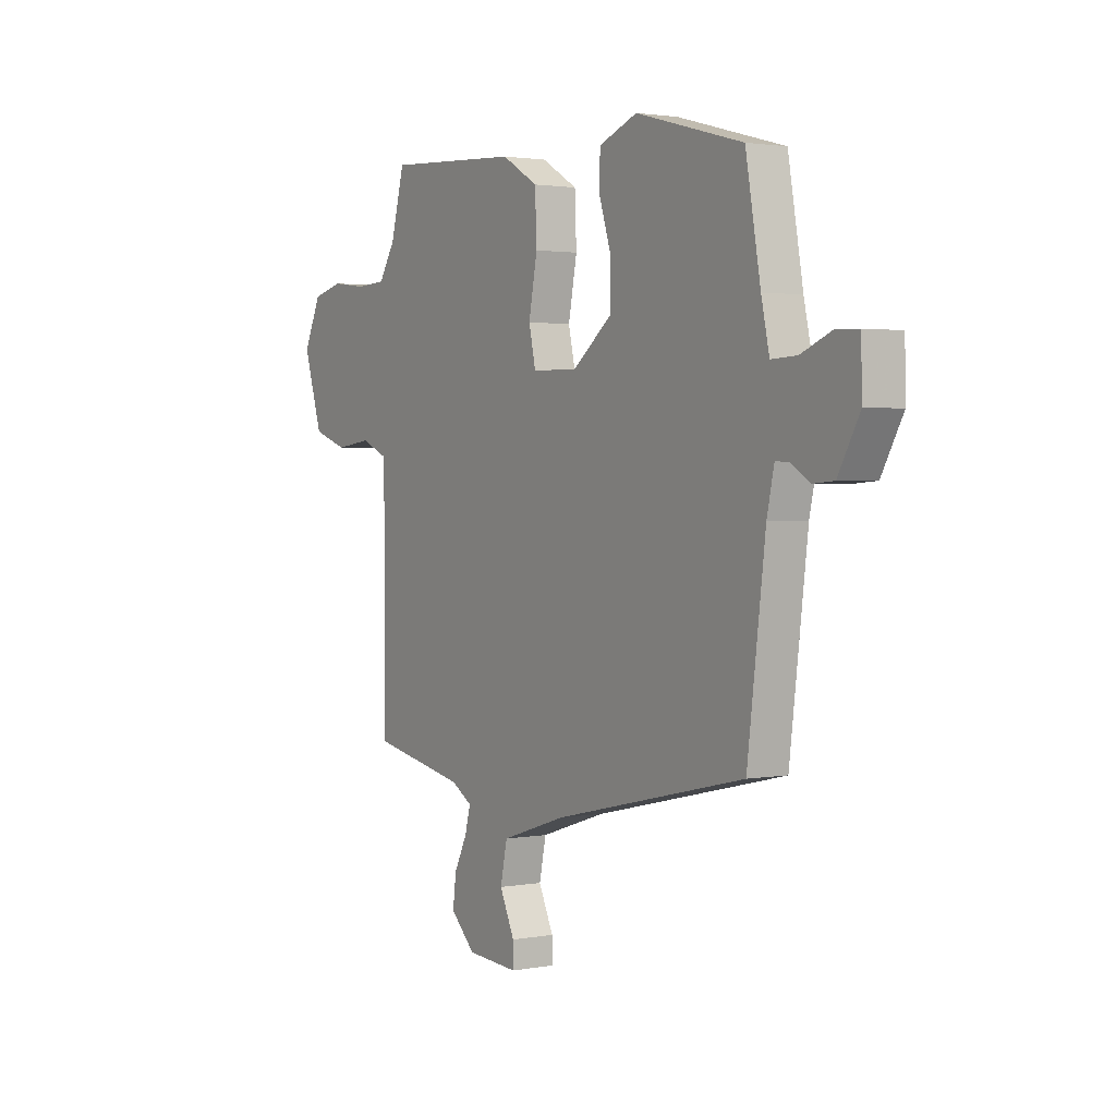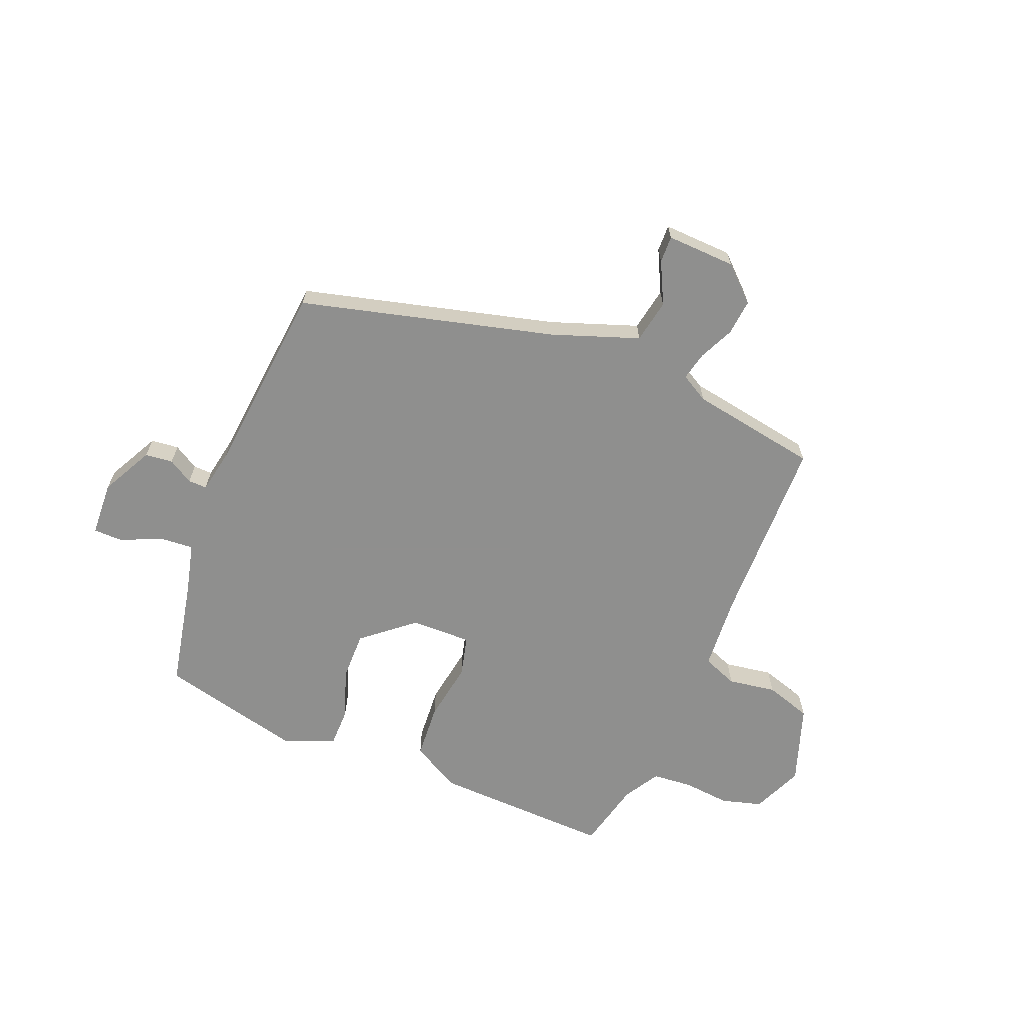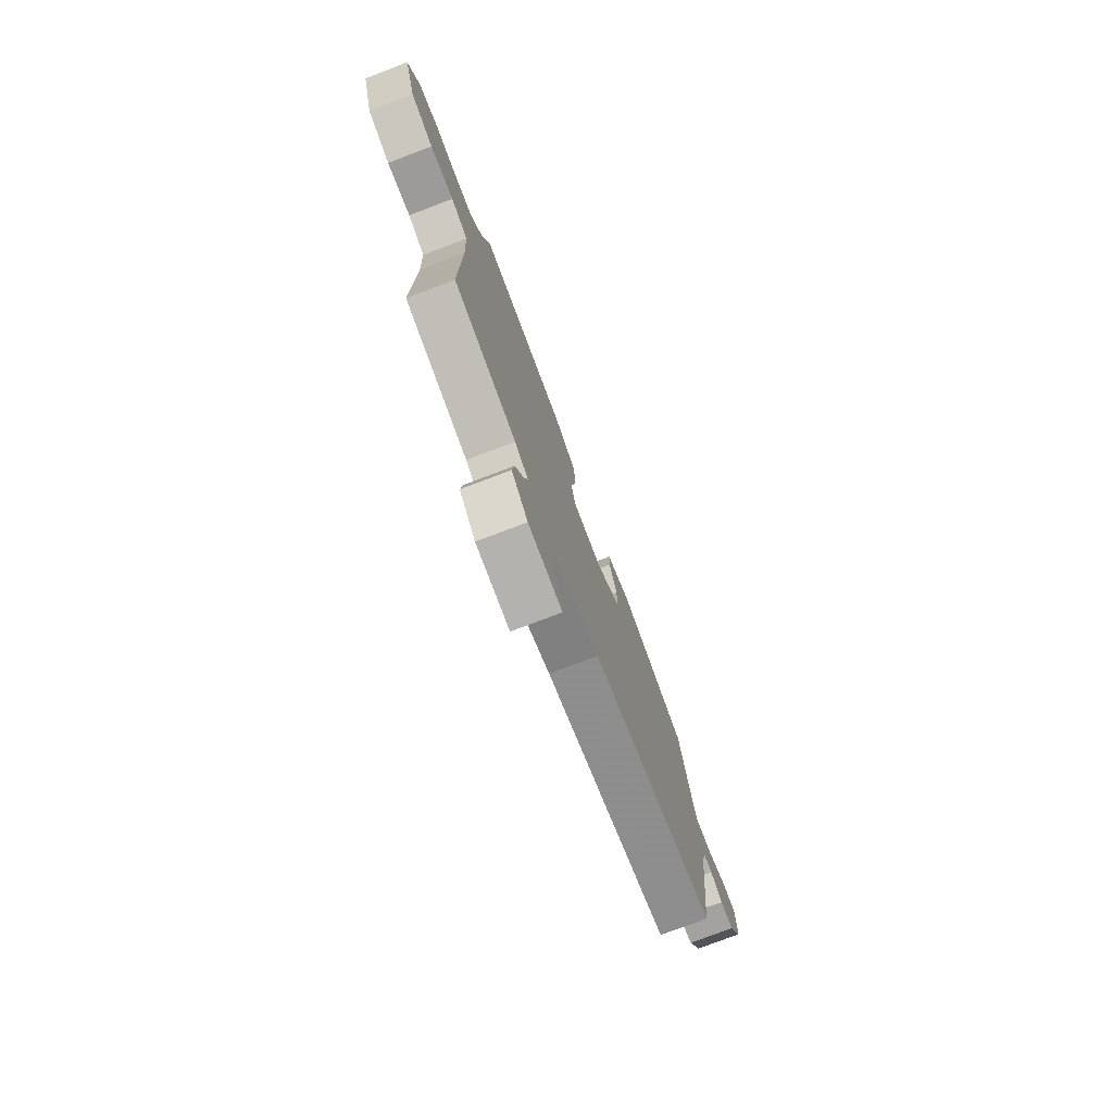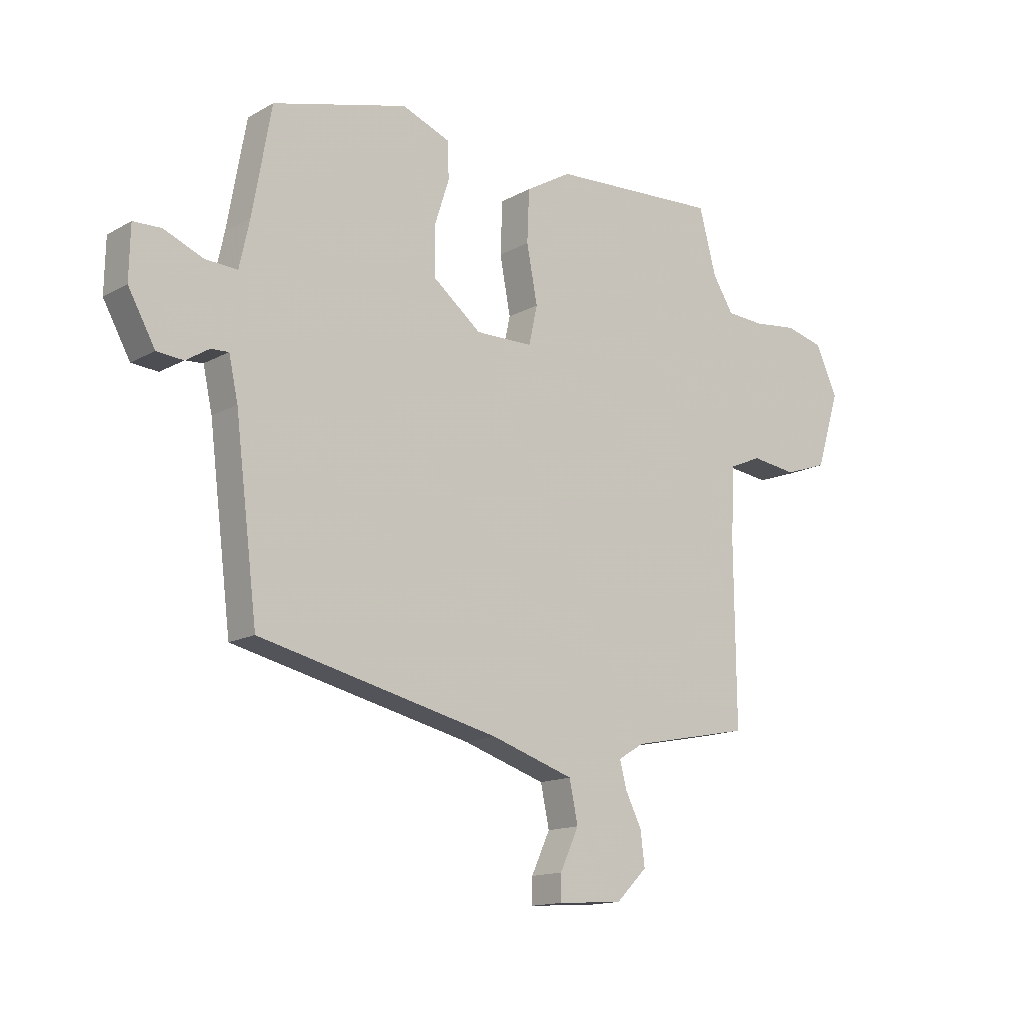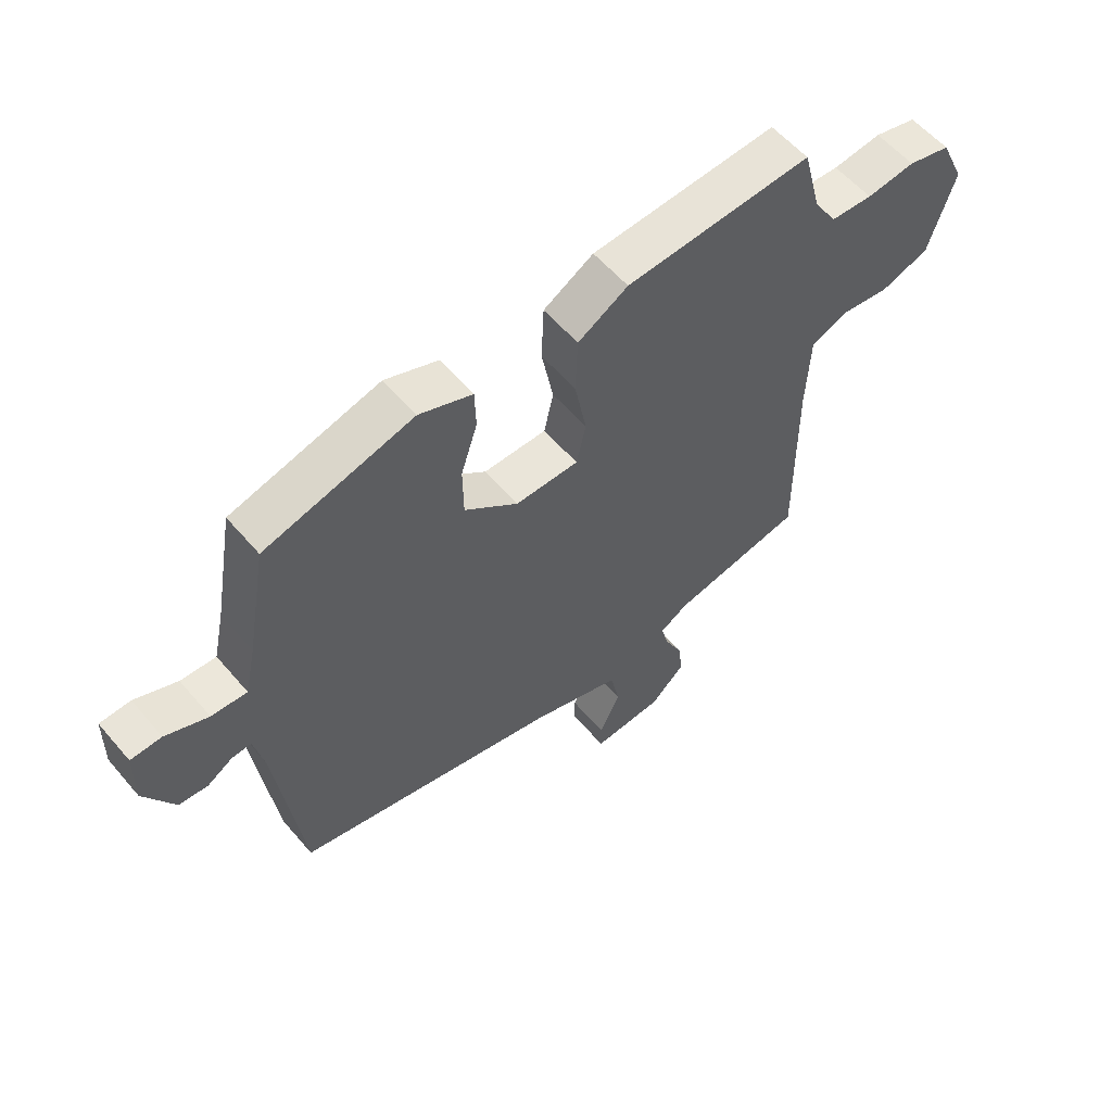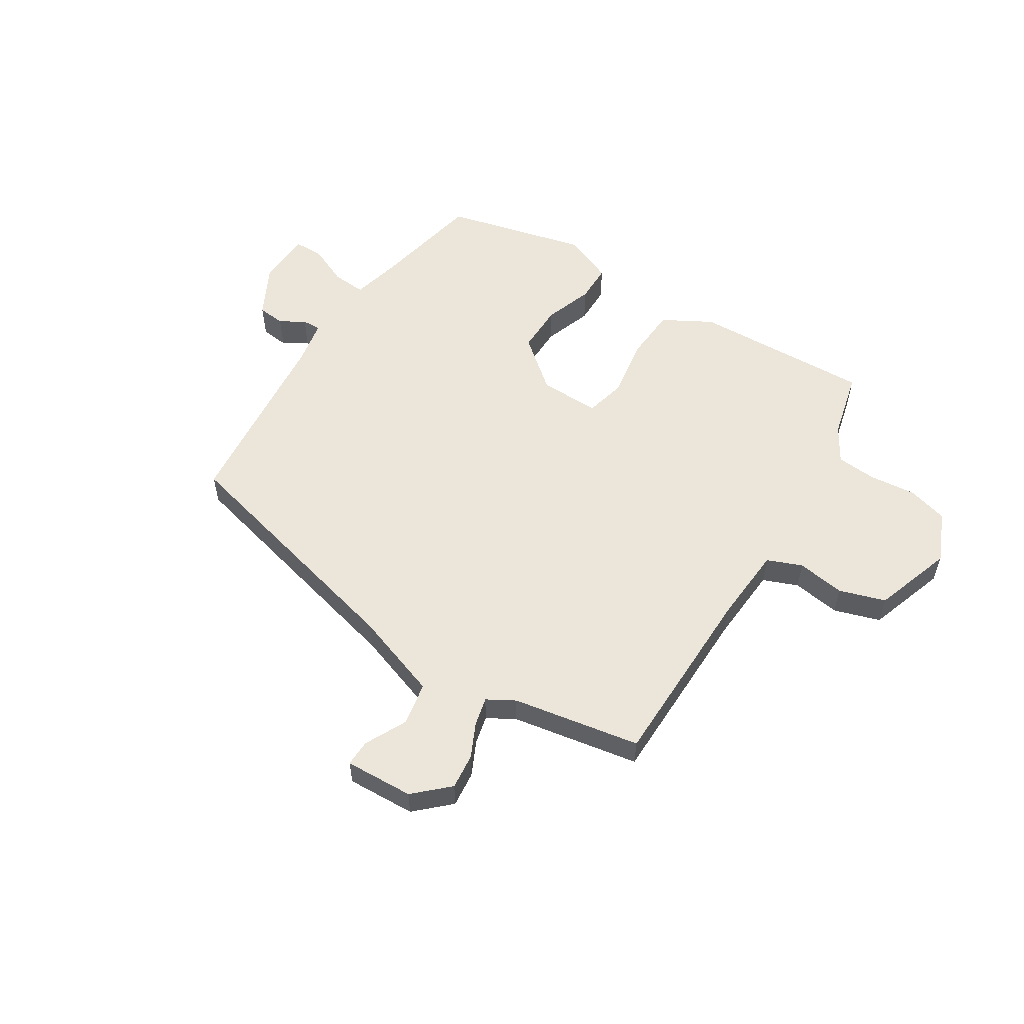
<metadata>
{"format":"obj","ext":"obj","renderer":"f3d","projection":"perspective","resolution":1024,"background":"white","views":[{"elev":2.0,"azim":57.3,"up":"+Z"},{"elev":-65.3,"azim":159.4,"up":"+Y"},{"elev":-76.5,"azim":-69.2,"up":"+Z"},{"elev":-14.4,"azim":140.2,"up":"+Z"},{"elev":57.5,"azim":140.0,"up":"+Z"},{"elev":55.5,"azim":-146.5,"up":"+Y"}]}
</metadata>
<code>
v 0.488 0.07 -0.378
v 0.04 0.07 -0.481
v -0.114 0.07 -0.531
v -0.13 0.07 -0.607
v -0.095 0.07 -0.682
v -0.095 0.07 -0.729
v -0.216 0.07 -0.721
v -0.274 0.07 -0.664
v -0.266 0.07 -0.601
v -0.236 0.07 -0.541
v -0.223 0.07 -0.491
v -0.271 0.07 -0.462
v -0.496 0.07 -0.417
v -0.493 0.07 -0.086
v -0.499 0.07 0.05
v -0.56 0.07 0.076
v -0.645 0.07 0.065
v -0.726 0.07 0.093
v -0.77 0.07 0.234
v -0.729 0.07 0.323
v -0.657 0.07 0.341
v -0.575 0.07 0.331
v -0.504 0.07 0.335
v -0.465 0.07 0.397
v -0.433 0.07 0.517
v -0.117 0.07 0.498
v -0.032 0.07 0.448
v -0.028 0.07 0.351
v -0.048 0.07 0.246
v -0.032 0.07 0.174
v 0.075 0.07 0.173
v 0.166 0.07 0.245
v 0.167 0.07 0.332
v 0.139 0.07 0.419
v 0.141 0.07 0.487
v 0.231 0.07 0.522
v 0.482 0.07 0.454
v 0.517 0.07 0.257
v 0.536 0.07 0.17
v 0.596 0.07 0.173
v 0.668 0.07 0.203
v 0.72 0.07 0.201
v 0.722 0.07 0.104
v 0.672 0.07 0.014
v 0.623 0.07 0.01
v 0.58 0.07 0.037
v 0.547 0.07 0.039
v 0.53 0.07 -0.039
v 0.488 0 -0.378
v 0.04 0 -0.481
v -0.114 0 -0.531
v -0.13 0 -0.607
v -0.095 0 -0.682
v -0.095 0 -0.729
v -0.216 0 -0.721
v -0.274 0 -0.664
v -0.266 0 -0.601
v -0.236 0 -0.541
v -0.223 0 -0.491
v -0.271 0 -0.462
v -0.496 0 -0.417
v -0.493 0 -0.086
v -0.499 0 0.05
v -0.56 0 0.076
v -0.645 0 0.065
v -0.726 0 0.093
v -0.77 0 0.234
v -0.729 0 0.323
v -0.657 0 0.341
v -0.575 0 0.331
v -0.504 0 0.335
v -0.465 0 0.397
v -0.433 0 0.517
v -0.117 0 0.498
v -0.032 0 0.448
v -0.028 0 0.351
v -0.048 0 0.246
v -0.032 0 0.174
v 0.075 0 0.173
v 0.166 0 0.245
v 0.167 0 0.332
v 0.139 0 0.419
v 0.141 0 0.487
v 0.231 0 0.522
v 0.482 0 0.454
v 0.517 0 0.257
v 0.536 0 0.17
v 0.596 0 0.173
v 0.668 0 0.203
v 0.72 0 0.201
v 0.722 0 0.104
v 0.672 0 0.014
v 0.623 0 0.01
v 0.58 0 0.037
v 0.547 0 0.039
v 0.53 0 -0.039
f 43 44 45 46
f 43 46 47
f 40 41 42 43
f 39 40 43 47
f 38 39 47 48
f 33 34 35 36
f 32 33 36 37
f 31 32 37 38
f 26 27 28 29
f 24 25 26 29
f 23 24 29 30
f 22 23 30
f 21 22 30
f 20 21 30
f 19 20 30
f 16 17 18 19
f 15 16 19 30
f 14 15 30 31
f 12 13 14 31
f 7 8 9 10
f 7 10 11
f 4 5 6 7
f 3 4 7 11
f 2 3 11 12
f 12 31 38 48
f 1 2 12 48
f 94 93 92 91
f 95 94 91
f 91 90 89 88
f 95 91 88 87
f 96 95 87 86
f 84 83 82 81
f 85 84 81 80
f 86 85 80 79
f 77 76 75 74
f 77 74 73 72
f 78 77 72 71
f 78 71 70
f 78 70 69
f 78 69 68
f 78 68 67
f 67 66 65 64
f 78 67 64 63
f 79 78 63 62
f 79 62 61 60
f 58 57 56 55
f 59 58 55
f 55 54 53 52
f 59 55 52 51
f 60 59 51 50
f 96 86 79 60
f 96 60 50 49
f 1 49 50 2
f 2 50 51 3
f 3 51 52 4
f 4 52 53 5
f 5 53 54 6
f 6 54 55 7
f 7 55 56 8
f 8 56 57 9
f 9 57 58 10
f 10 58 59 11
f 11 59 60 12
f 12 60 61 13
f 13 61 62 14
f 14 62 63 15
f 15 63 64 16
f 16 64 65 17
f 17 65 66 18
f 18 66 67 19
f 19 67 68 20
f 20 68 69 21
f 21 69 70 22
f 22 70 71 23
f 23 71 72 24
f 24 72 73 25
f 25 73 74 26
f 26 74 75 27
f 27 75 76 28
f 28 76 77 29
f 29 77 78 30
f 30 78 79 31
f 31 79 80 32
f 32 80 81 33
f 33 81 82 34
f 34 82 83 35
f 35 83 84 36
f 36 84 85 37
f 37 85 86 38
f 38 86 87 39
f 39 87 88 40
f 40 88 89 41
f 41 89 90 42
f 42 90 91 43
f 43 91 92 44
f 44 92 93 45
f 45 93 94 46
f 46 94 95 47
f 47 95 96 48
f 48 96 49 1

</code>
